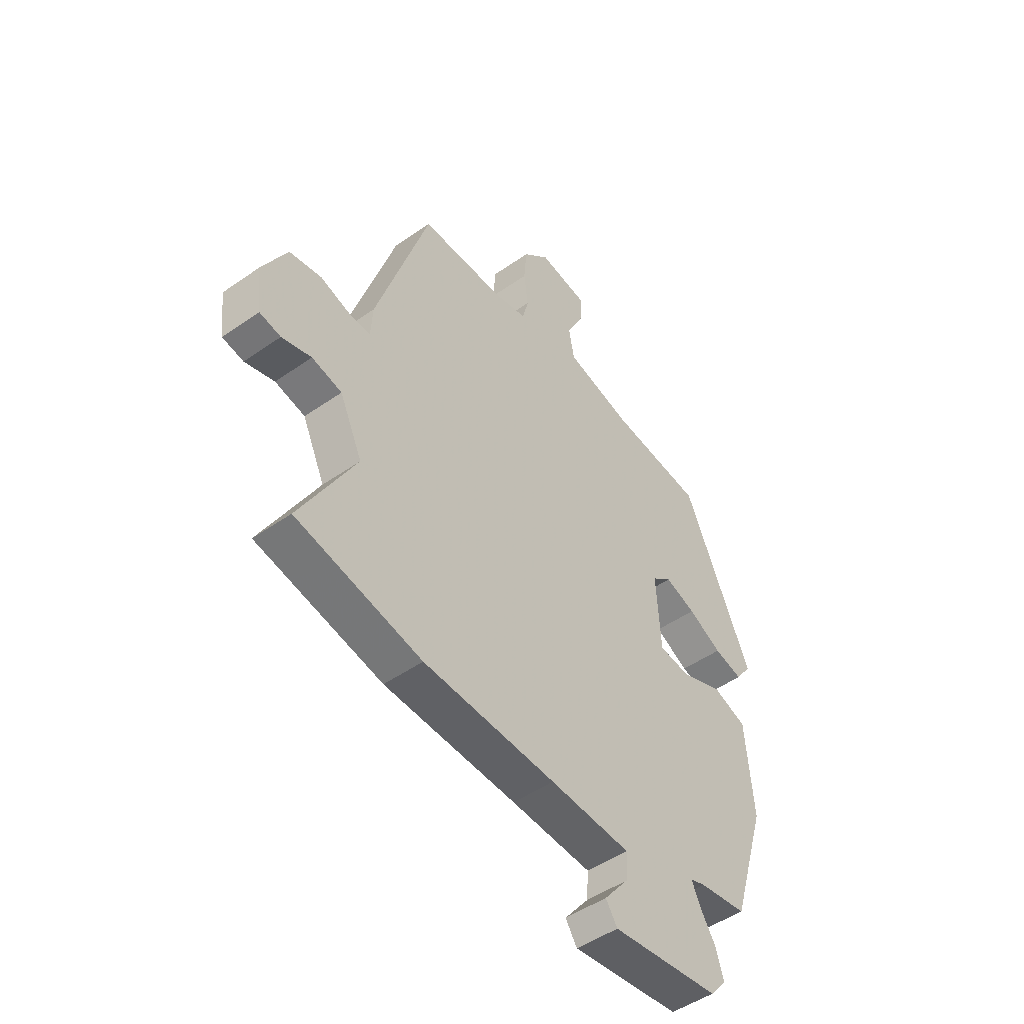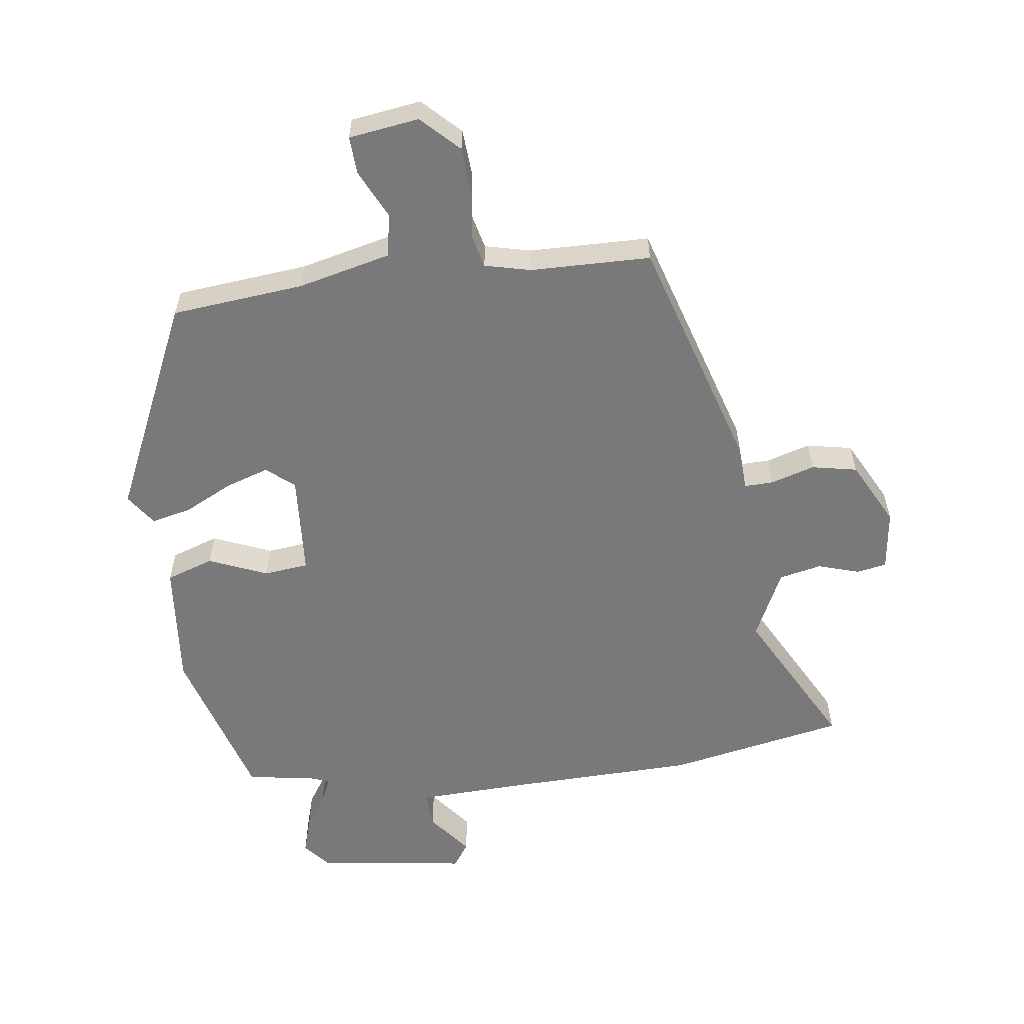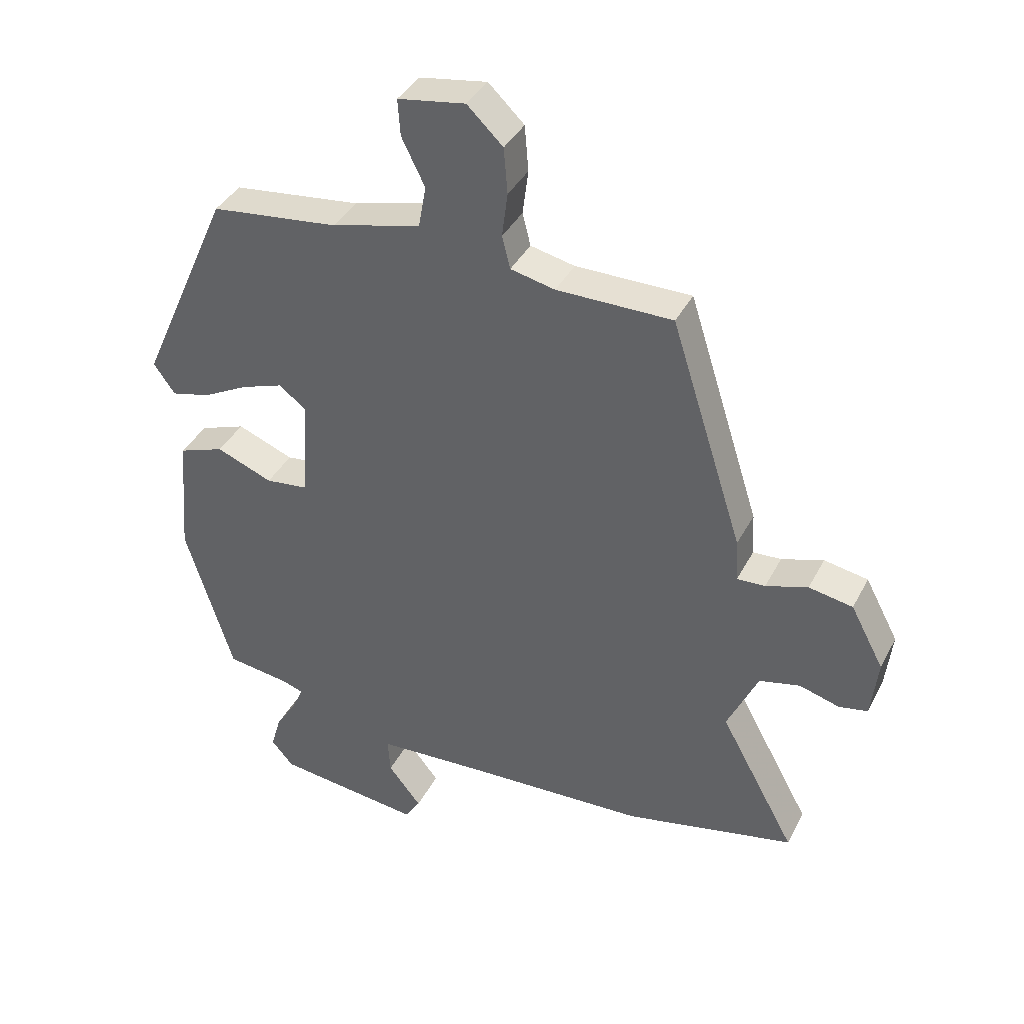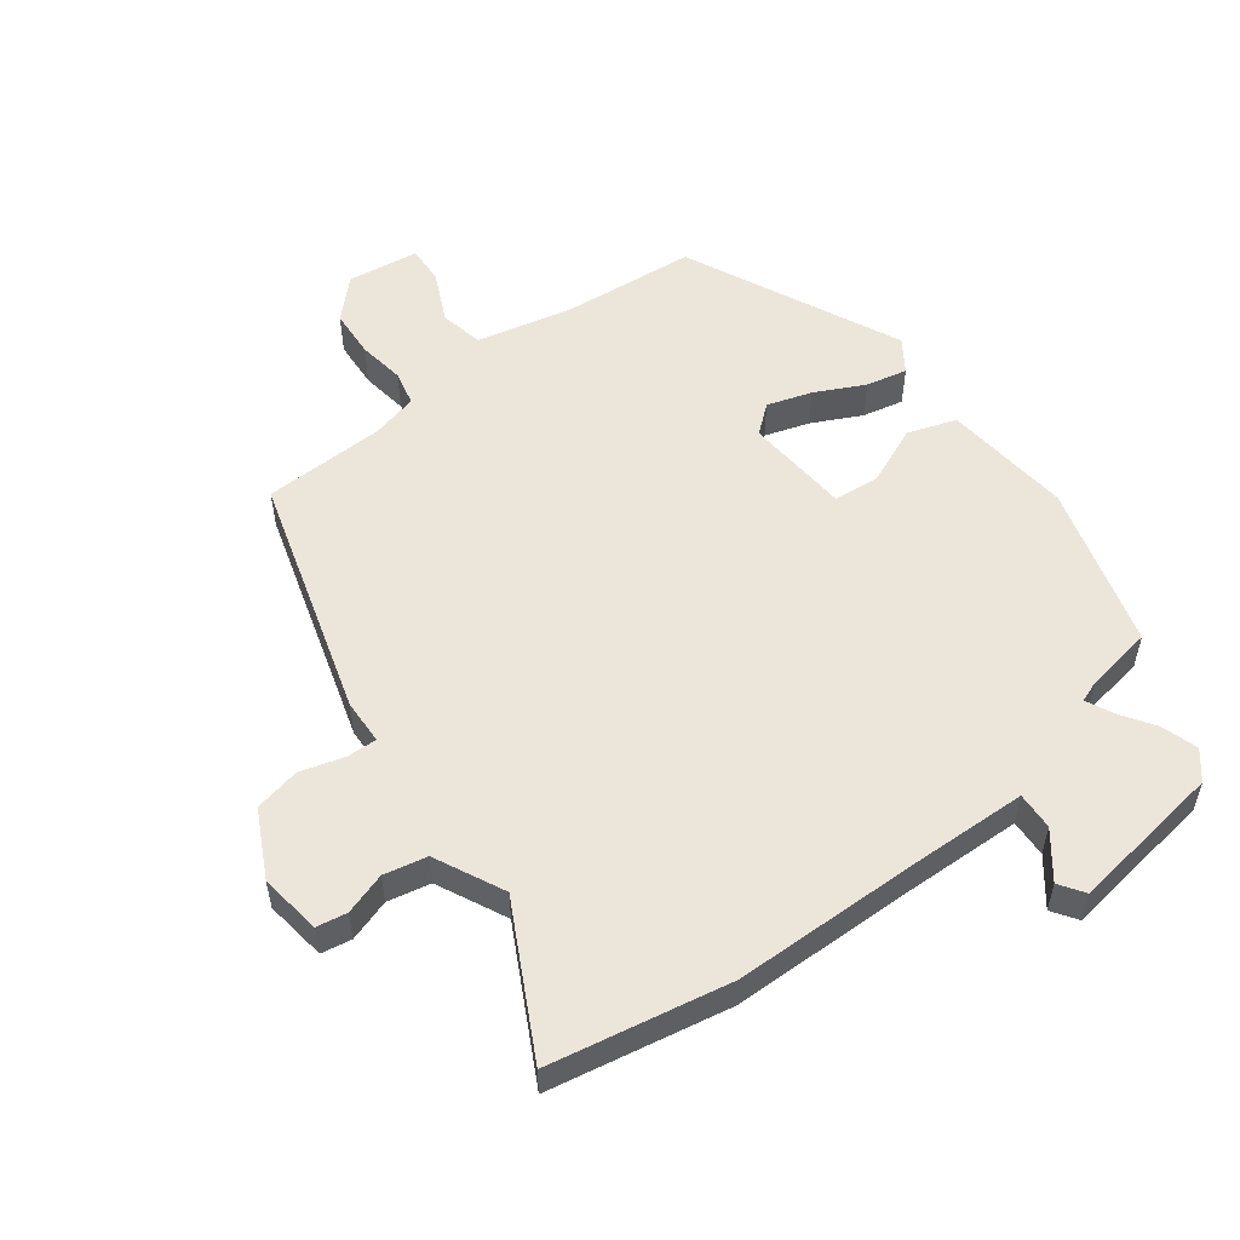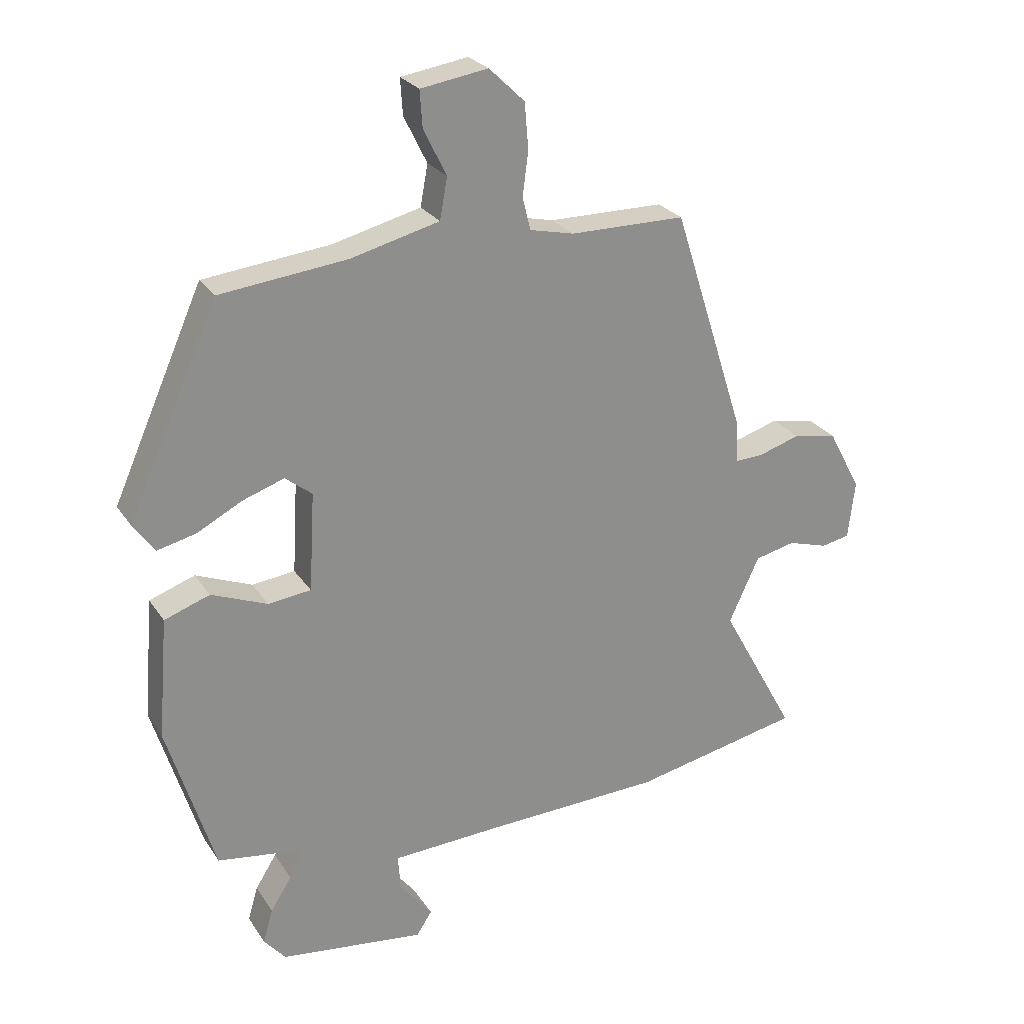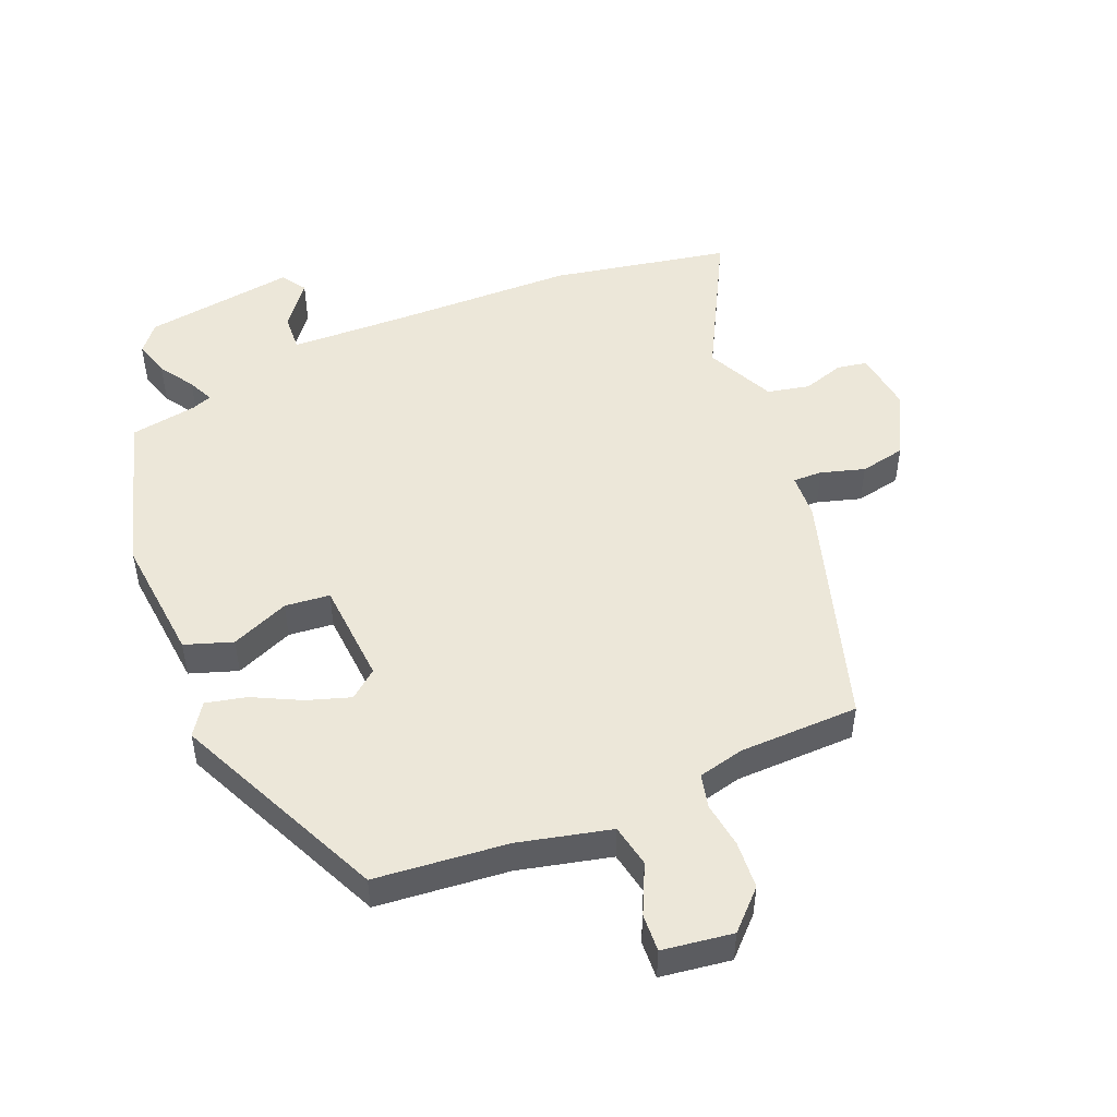
<metadata>
{"format":"obj","ext":"obj","renderer":"f3d","projection":"perspective","resolution":1024,"background":"white","views":[{"elev":-48.8,"azim":128.0,"up":"+Z"},{"elev":-57.8,"azim":6.8,"up":"+Y"},{"elev":38.2,"azim":25.0,"up":"+Z"},{"elev":54.6,"azim":141.9,"up":"+Y"},{"elev":25.5,"azim":-25.7,"up":"+Z"},{"elev":49.8,"azim":-23.4,"up":"+Y"}]}
</metadata>
<code>
v 0.613 0.07 -0.476
v 0.341 0.07 -0.533
v 0.054 0.07 -0.544
v -0.121 0.07 -0.553
v -0.117 0.07 -0.61
v -0.064 0.07 -0.676
v -0.089 0.07 -0.714
v -0.322 0.07 -0.685
v -0.357 0.07 -0.644
v -0.341 0.07 -0.589
v -0.307 0.07 -0.535
v -0.289 0.07 -0.495
v -0.321 0.07 -0.484
v -0.424 0.07 -0.469
v -0.5 0.07 -0.223
v -0.484 0.07 -0.029
v -0.411 0.07 -0.003
v -0.321 0.07 -0.039
v -0.252 0.07 -0.031
v -0.243 0.07 0.128
v -0.286 0.07 0.162
v -0.353 0.07 0.139
v -0.426 0.07 0.101
v -0.488 0.07 0.086
v -0.522 0.07 0.134
v -0.376 0.07 0.462
v -0.172 0.07 0.485
v -0.03 0.07 0.521
v -0.018 0.07 0.587
v -0.055 0.07 0.662
v -0.059 0.07 0.72
v 0.049 0.07 0.737
v 0.106 0.07 0.682
v 0.112 0.07 0.609
v 0.103 0.07 0.538
v 0.116 0.07 0.486
v 0.187 0.07 0.47
v 0.372 0.07 0.469
v 0.488 0.07 0.106
v 0.492 0.07 0.038
v 0.537 0.07 0.04
v 0.604 0.07 0.061
v 0.674 0.07 0.048
v 0.727 0.07 -0.051
v 0.716 0.07 -0.145
v 0.67 0.07 -0.154
v 0.606 0.07 -0.135
v 0.541 0.07 -0.15
v 0.492 0.07 -0.256
v 0.613 0 -0.476
v 0.341 0 -0.533
v 0.054 0 -0.544
v -0.121 0 -0.553
v -0.117 0 -0.61
v -0.064 0 -0.676
v -0.089 0 -0.714
v -0.322 0 -0.685
v -0.357 0 -0.644
v -0.341 0 -0.589
v -0.307 0 -0.535
v -0.289 0 -0.495
v -0.321 0 -0.484
v -0.424 0 -0.469
v -0.5 0 -0.223
v -0.484 0 -0.029
v -0.411 0 -0.003
v -0.321 0 -0.039
v -0.252 0 -0.031
v -0.243 0 0.128
v -0.286 0 0.162
v -0.353 0 0.139
v -0.426 0 0.101
v -0.488 0 0.086
v -0.522 0 0.134
v -0.376 0 0.462
v -0.172 0 0.485
v -0.03 0 0.521
v -0.018 0 0.587
v -0.055 0 0.662
v -0.059 0 0.72
v 0.049 0 0.737
v 0.106 0 0.682
v 0.112 0 0.609
v 0.103 0 0.538
v 0.116 0 0.486
v 0.187 0 0.47
v 0.372 0 0.469
v 0.488 0 0.106
v 0.492 0 0.038
v 0.537 0 0.04
v 0.604 0 0.061
v 0.674 0 0.048
v 0.727 0 -0.051
v 0.716 0 -0.145
v 0.67 0 -0.154
v 0.606 0 -0.135
v 0.541 0 -0.15
v 0.492 0 -0.256
f 44 45 46 47
f 44 47 48
f 41 42 43 44
f 40 41 44 48
f 37 38 39 40
f 36 37 40 48
f 32 33 34 35
f 32 35 36
f 29 30 31 32
f 28 29 32 36
f 27 28 36 48
f 22 23 24 25
f 21 22 25 26
f 20 21 26 27
f 15 16 17 18
f 13 14 15 18
f 12 13 18 19
f 8 9 10 11
f 8 11 12
f 5 6 7 8
f 4 5 8 12
f 3 4 12 19
f 49 1 2 3
f 20 27 48 49
f 3 19 20 49
f 96 95 94 93
f 97 96 93
f 93 92 91 90
f 97 93 90 89
f 89 88 87 86
f 97 89 86 85
f 84 83 82 81
f 85 84 81
f 81 80 79 78
f 85 81 78 77
f 97 85 77 76
f 74 73 72 71
f 75 74 71 70
f 76 75 70 69
f 67 66 65 64
f 67 64 63 62
f 68 67 62 61
f 60 59 58 57
f 61 60 57
f 57 56 55 54
f 61 57 54 53
f 68 61 53 52
f 52 51 50 98
f 98 97 76 69
f 98 69 68 52
f 1 50 51 2
f 2 51 52 3
f 3 52 53 4
f 4 53 54 5
f 5 54 55 6
f 6 55 56 7
f 7 56 57 8
f 8 57 58 9
f 9 58 59 10
f 10 59 60 11
f 11 60 61 12
f 12 61 62 13
f 13 62 63 14
f 14 63 64 15
f 15 64 65 16
f 16 65 66 17
f 17 66 67 18
f 18 67 68 19
f 19 68 69 20
f 20 69 70 21
f 21 70 71 22
f 22 71 72 23
f 23 72 73 24
f 24 73 74 25
f 25 74 75 26
f 26 75 76 27
f 27 76 77 28
f 28 77 78 29
f 29 78 79 30
f 30 79 80 31
f 31 80 81 32
f 32 81 82 33
f 33 82 83 34
f 34 83 84 35
f 35 84 85 36
f 36 85 86 37
f 37 86 87 38
f 38 87 88 39
f 39 88 89 40
f 40 89 90 41
f 41 90 91 42
f 42 91 92 43
f 43 92 93 44
f 44 93 94 45
f 45 94 95 46
f 46 95 96 47
f 47 96 97 48
f 48 97 98 49
f 49 98 50 1

</code>
